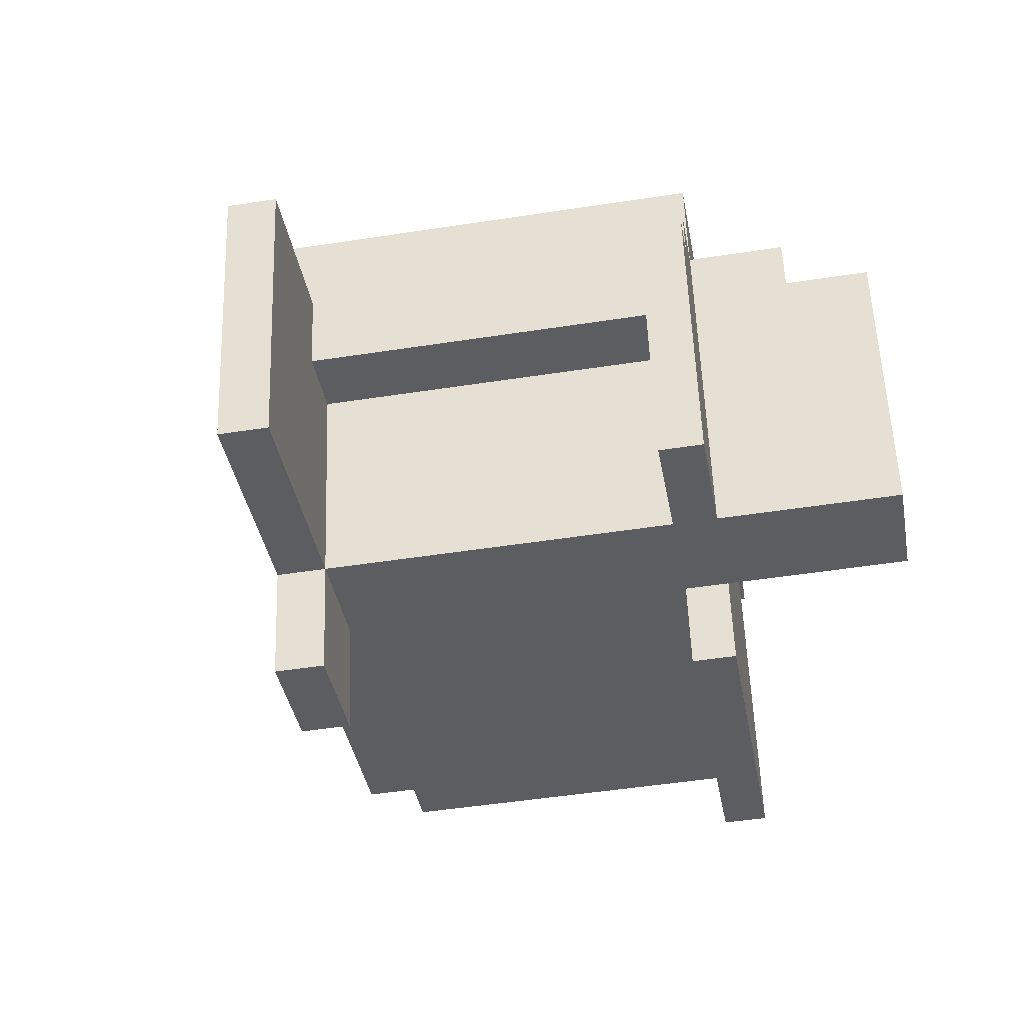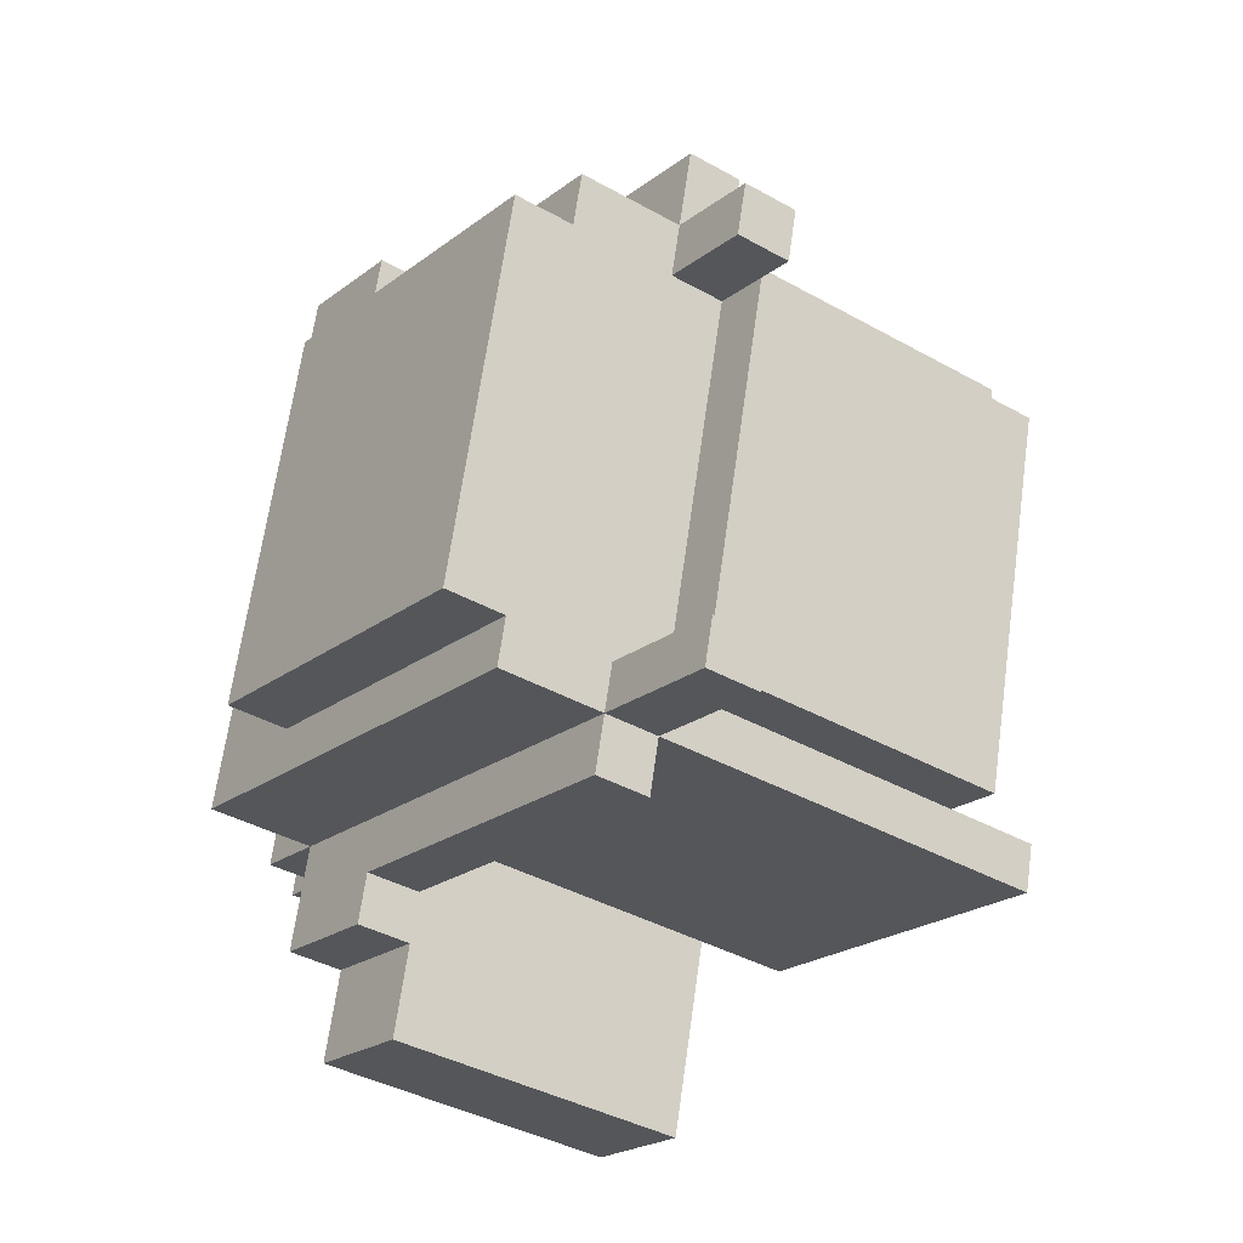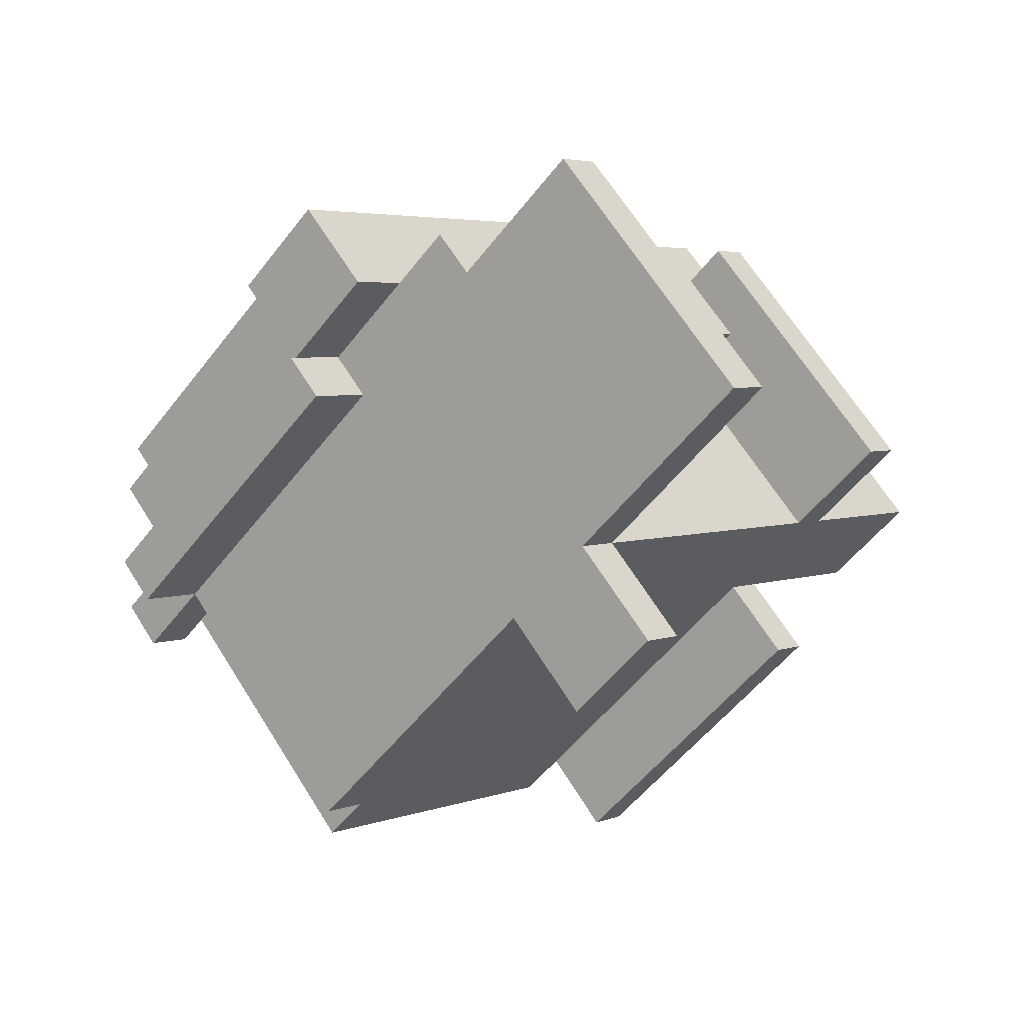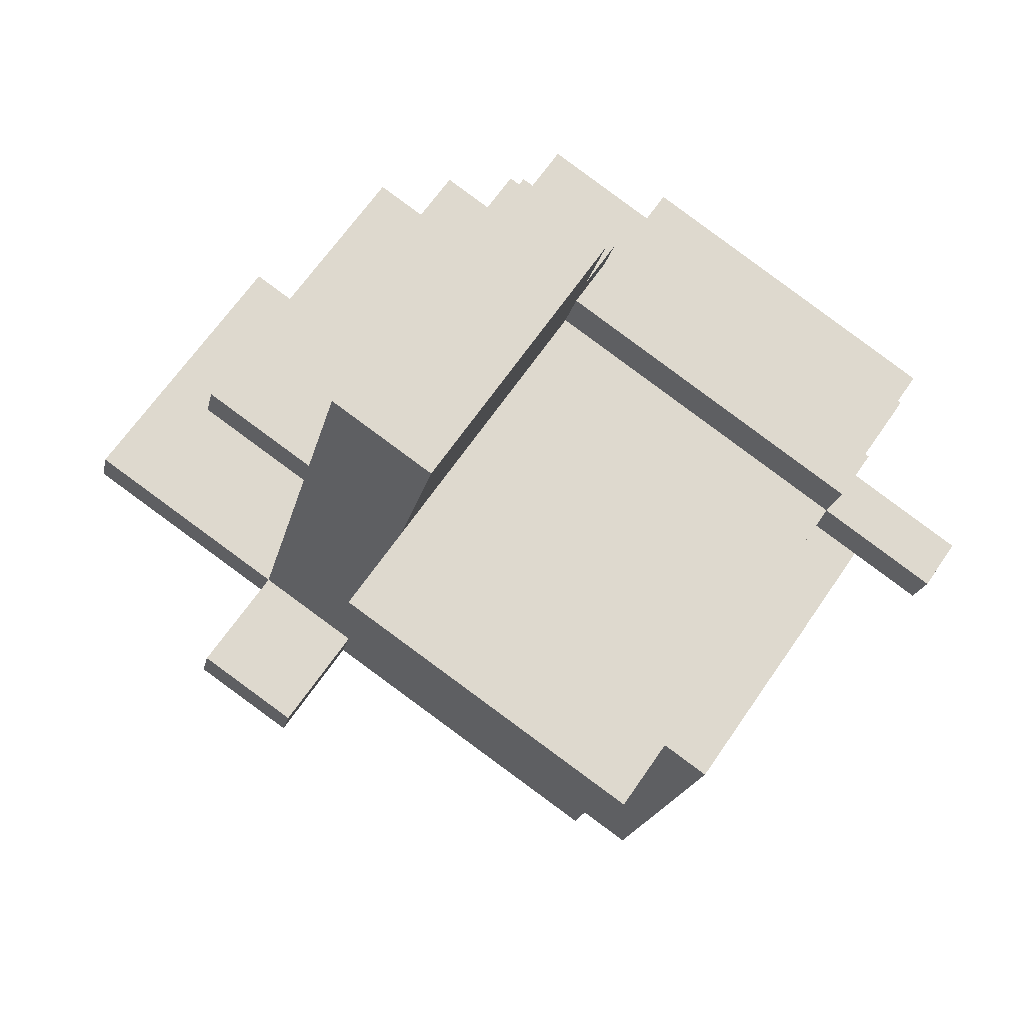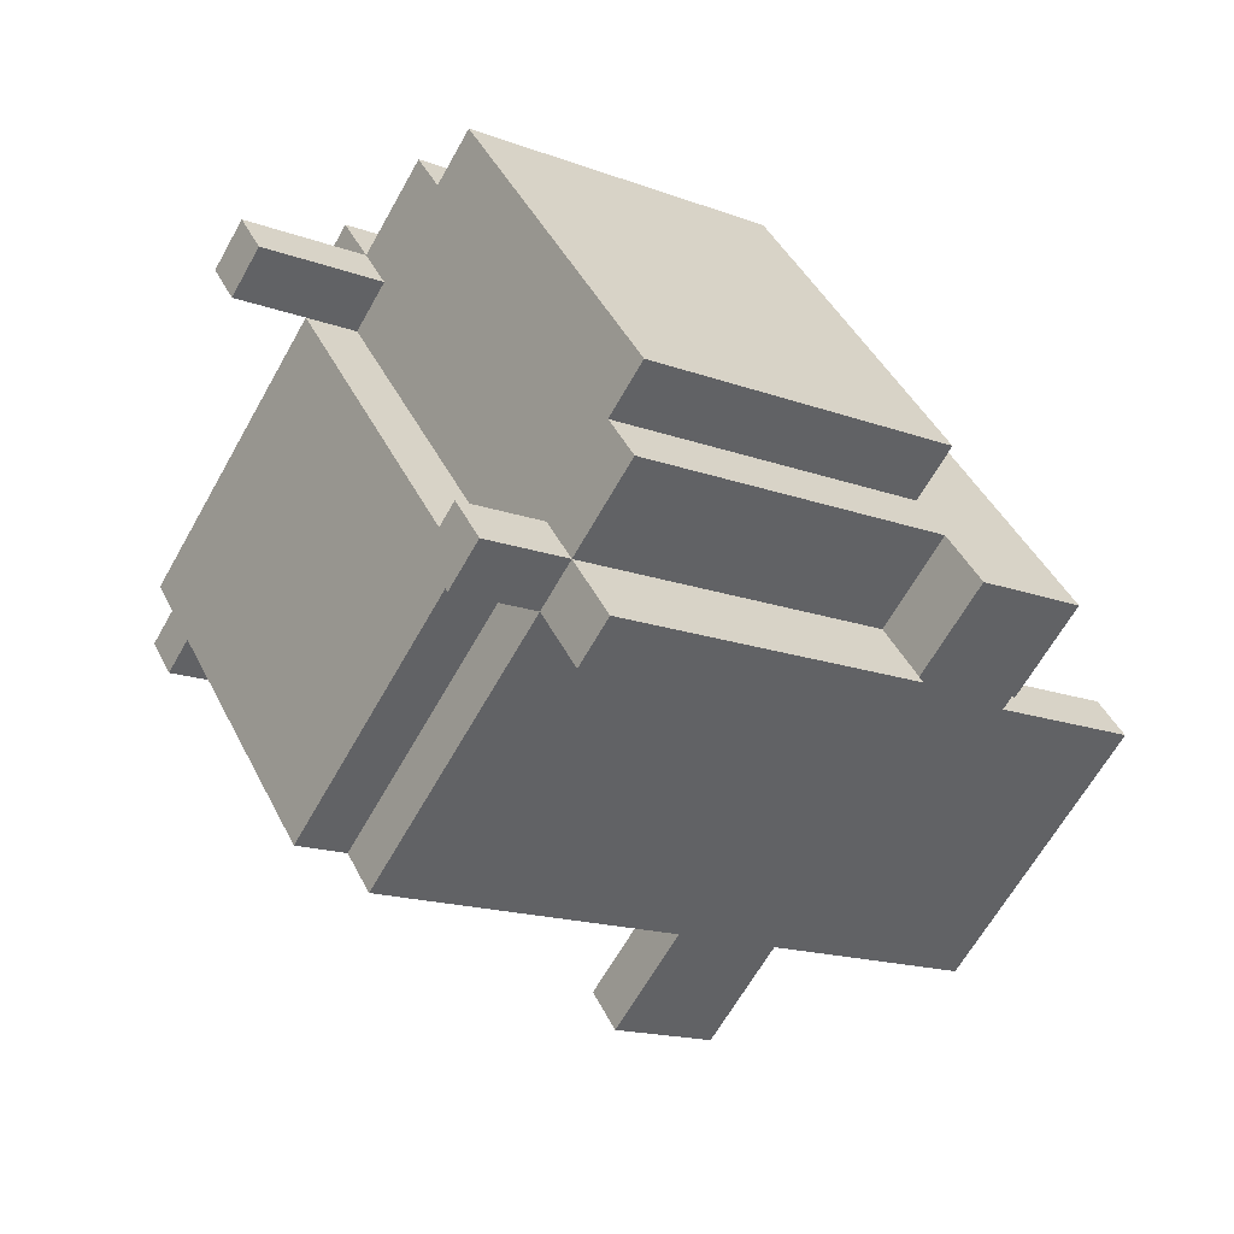
<metadata>
{"format":"obj","ext":"obj","renderer":"f3d","projection":"perspective","resolution":1024,"background":"white","views":[{"elev":-0.1,"azim":153.4,"up":"+Y"},{"elev":30.7,"azim":-89.4,"up":"+Z"},{"elev":-5.5,"azim":94.9,"up":"+Y"},{"elev":-10.9,"azim":-134.4,"up":"+Y"},{"elev":78.2,"azim":51.9,"up":"+Z"}]}
</metadata>
<code>
o Cube
v 0.4164 -1.123 0.4651
v 0.06443 0.06452 1.282
v -1.167 0.2544 0.4753
v -0.8146 -0.9334 -0.3415
v 1.167 -0.2544 -0.4753
v 0.8146 0.9334 0.3415
v -0.4164 1.123 -0.4651
v -0.06443 -0.06452 -1.282
v 0.9756 -0.4755 -0.2359
v 0.6236 0.7123 0.5809
v -0.6074 0.9021 -0.2257
v -0.2554 -0.2857 -1.043
v 0.143 -0.2007 1.099
v -1.088 -0.0109 0.2929
v 0.8932 0.6682 0.1591
v -0.3378 0.858 -0.6475
v -0.5288 0.6369 -0.4081
v 0.7022 0.447 0.3985
v -1.047 -0.1494 0.1976
v -0.2968 0.7195 -0.7427
v -0.4877 0.4983 -0.5034
v 0.1841 -0.3393 1.004
v 0.9342 0.5297 0.06386
v 0.7433 0.3085 0.3032
v 1.055 0.6691 -0.08705
v 1.014 0.8076 0.008205
v -0.2174 0.9975 -0.7984
v -0.1764 0.859 -0.8936
v 0.2803 -1.102 0.3759
v -0.07169 0.08551 1.193
v 1.03 -0.2334 -0.5645
v 0.6784 0.9544 0.2523
v 0.8395 -0.4545 -0.3251
v 0.4875 0.7333 0.4917
v 0.757 0.6892 0.06993
v 0.006919 -0.1797 1.01
v 0.04797 -0.3183 0.915
v 0.7981 0.5507 -0.02533
v 0.8774 0.8286 -0.08098
v 0.9185 0.6901 -0.1762
v -0.6936 -0.9521 -0.2622
v -1.046 0.2357 0.5546
v 0.05656 -0.08318 -1.203
v -0.2954 1.105 -0.3858
v -0.1344 -0.3043 -0.9632
v -0.4864 0.8835 -0.1464
v -0.967 -0.02956 0.3721
v -0.9259 -0.1681 0.2769
v -0.2168 0.8394 -0.5682
v -0.1758 0.7008 -0.6634
v -0.09645 0.9788 -0.7191
v -0.0554 0.8403 -0.8143
v 0.4425 0.8852 0.5961
v -0.1167 0.2374 1.297
v -1.091 0.3876 0.659
v -0.5314 1.035 -0.04196
v 0.8014 0.6849 0.6973
v 0.9923 0.906 0.458
v 1.071 0.6408 0.2756
v 0.88 0.4196 0.5149
v -0.6087 0.8998 -0.825
v -0.7997 0.6786 -0.5856
v -0.5677 0.7613 -0.9202
v -0.7586 0.5401 -0.6809
v 0.2595 0.1519 -1.457
v 0.1385 0.1706 -1.536
v -0.09382 0.9546 -0.9971
v 0.02717 0.9359 -0.9179
v 1.557 0.1979 -0.9647
v 1.325 0.9819 -0.4256
v 1.189 1.003 -0.5148
v 1.421 0.2189 -1.054
v -0.1128 0.4883 -0.8096
v 0.8611 0.3381 -0.1715
v 0.007589 0.6277 -0.9605
v 0.9815 0.4776 -0.3224
v 1.067 -0.7854 -0.449
v 1.258 -0.5642 -0.6884
v 1.122 -0.5432 -0.7775
v 0.9313 -0.7644 -0.5382
v -0.6231 -1.19 -0.4257
v -0.7441 -1.171 -0.505
v -0.1849 -0.5234 -1.206
v -0.06392 -0.542 -1.127
v -0.7609 -0.2077 -1.374
v -0.5699 0.01344 -1.613
v -0.8023 0.7975 -1.074
v -0.9932 0.5763 -0.8346
v -0.6712 0.6588 -0.5014
v -1.23 0.01107 0.1996
v -1.189 -0.1275 0.1043
v -0.6301 0.5203 -0.5967
v -1.182 -0.2783 0.6413
v -1.303 -0.2596 0.562
v -1.262 -0.3981 0.4668
v -1.141 -0.4168 0.5461
v 0.03461 -0.5124 1.192
v -0.006444 -0.3739 1.287
v -0.1426 -0.3529 1.198
v -0.1015 -0.4914 1.102
v -0.04151 -0.4219 1.027
v 0.1908 -1.206 0.488
v -0.783 -1.056 -0.1501
v -1.015 -0.2717 0.3891
v 0.3829 -0.3699 1.134
v 0.3419 -0.2314 1.23
v 0.9421 0.2778 0.4335
v 0.9011 0.4164 0.5287
f 47 42 3 14
f 49 16 7 44
f 18 15 59 60
f 46 44 7 11
f 8 12 85 86
f 12 45 84 83
f 43 45 12 8
f 19 21 12 4
f 42 46 11 3
f 13 18 10 2
f 24 18 108 107
f 3 11 17 14
f 11 7 16 17
f 24 23 15 18
f 35 15 26 39
f 19 48 96 95
f 41 48 19 4
f 50 43 65 68
f 9 5 23 24
f 1 9 24 22
f 14 17 89 90
f 21 17 62 64
f 52 28 27 51
f 50 20 28 52
f 15 23 25 26
f 20 16 27 28
f 23 38 40 25
f 25 40 39 26
f 23 5 69 70
f 1 22 37 29
f 37 22 97 100
f 49 35 39 51
f 2 10 34 30
f 33 31 79 80
f 9 1 29 33
f 10 6 32 34
f 15 35 32 6
f 13 2 30 36
f 16 49 51 27
f 50 52 75 73
f 40 52 51 39
f 31 43 50 38
f 29 37 101 102
f 37 36 47 48
f 46 42 55 56
f 31 33 45 43
f 33 29 41 45
f 34 32 44 46
f 35 49 44 32
f 36 30 42 47
f 54 53 56 55
f 30 34 53 54
f 34 46 56 53
f 42 30 54 55
f 60 59 58 57
f 15 6 58 59
f 10 18 60 57
f 6 10 57 58
f 62 61 63 64
f 20 21 64 63
f 17 16 61 62
f 16 20 63 61
f 65 66 67 68
f 20 50 68 67
f 8 20 67 66
f 43 8 66 65
f 69 72 71 70
f 5 31 72 69
f 38 23 70 71
f 31 38 71 72
f 74 73 75 76
f 52 40 76 75
f 38 50 73 74
f 40 38 74 76
f 78 77 80 79
f 9 33 80 77
f 31 5 78 79
f 5 9 77 78
f 84 81 82 83
f 41 4 82 81
f 45 41 81 84
f 4 12 83 82
f 88 87 86 85
f 21 20 87 88
f 12 21 88 85
f 20 8 86 87
f 90 89 92 91
f 17 21 92 89
f 19 14 90 91
f 21 19 91 92
f 96 93 94 95
f 48 47 93 96
f 14 19 95 94
f 47 14 94 93
f 97 98 99 100
f 13 36 99 98
f 36 37 100 99
f 22 13 98 97
f 102 101 104 103
f 41 29 102 103
f 37 48 104 101
f 48 41 103 104
f 105 107 108 106
f 22 24 107 105
f 18 13 106 108
f 13 22 105 106

</code>
